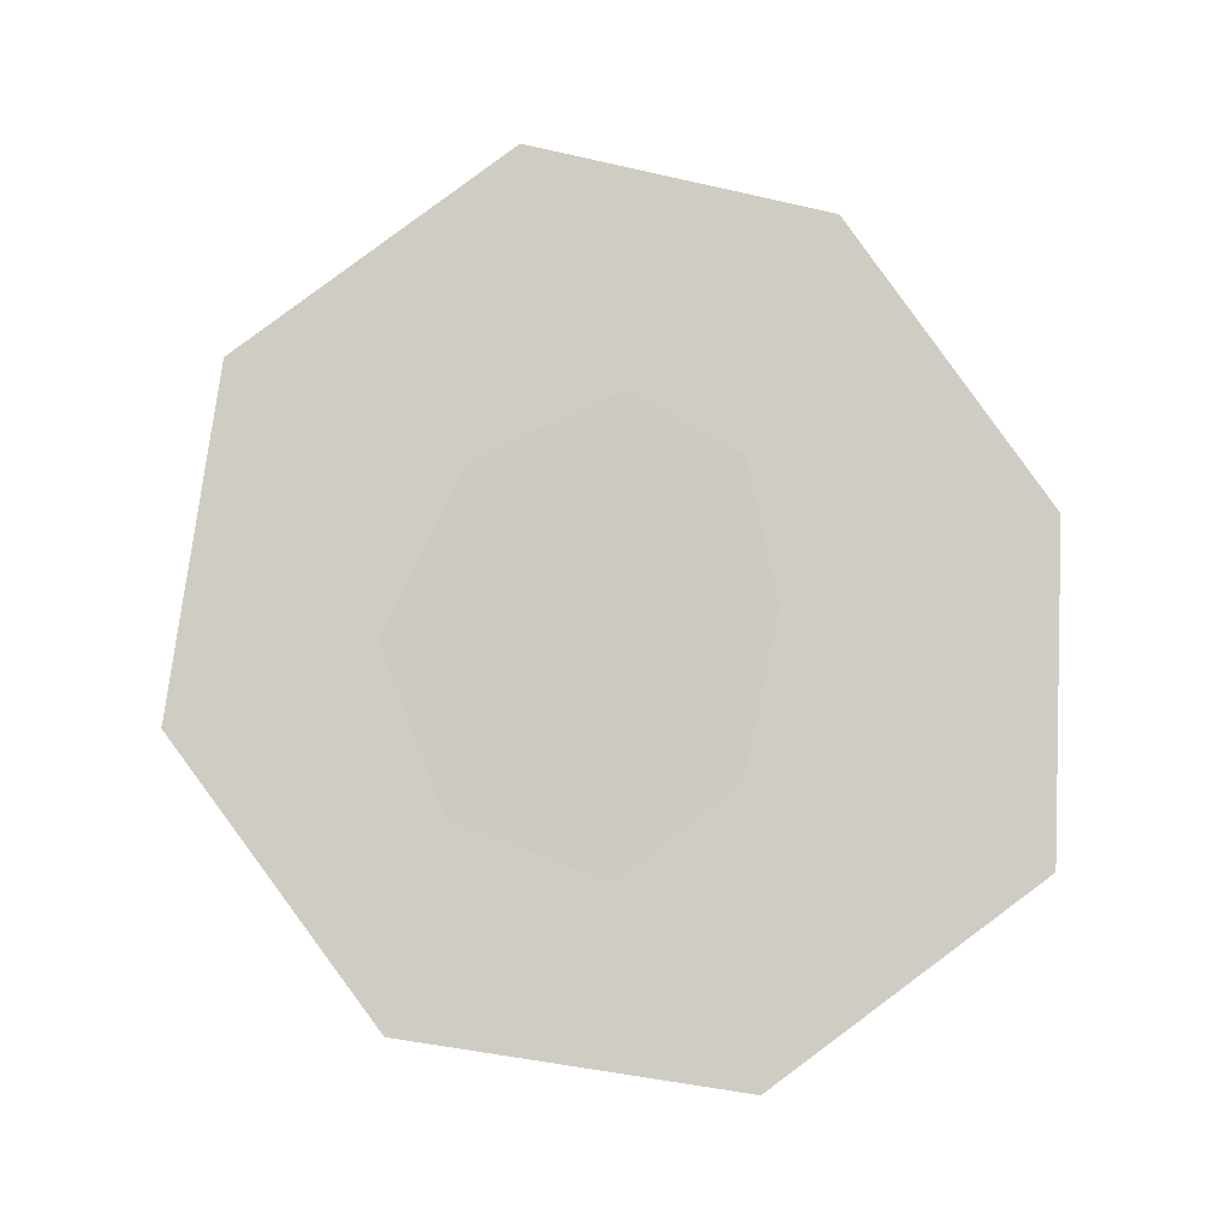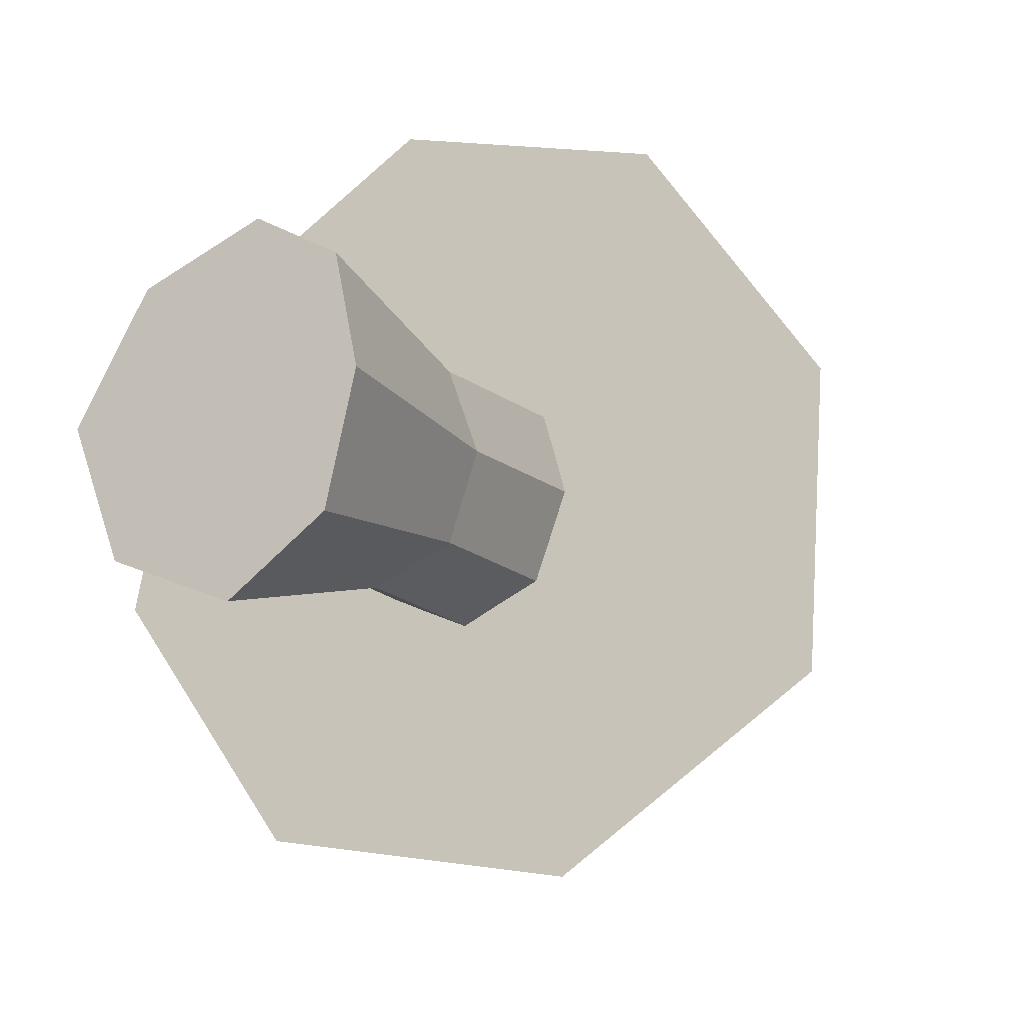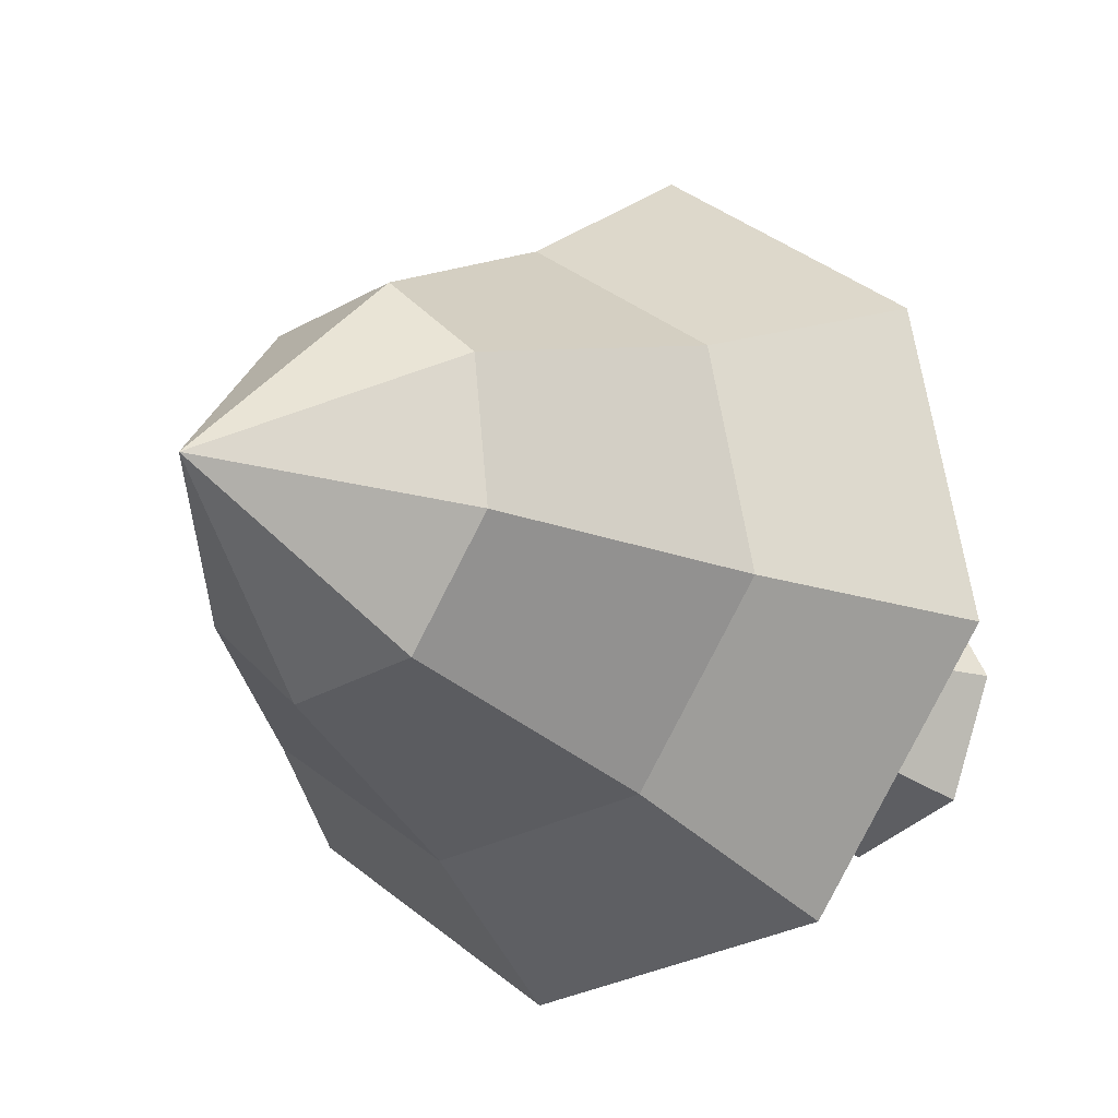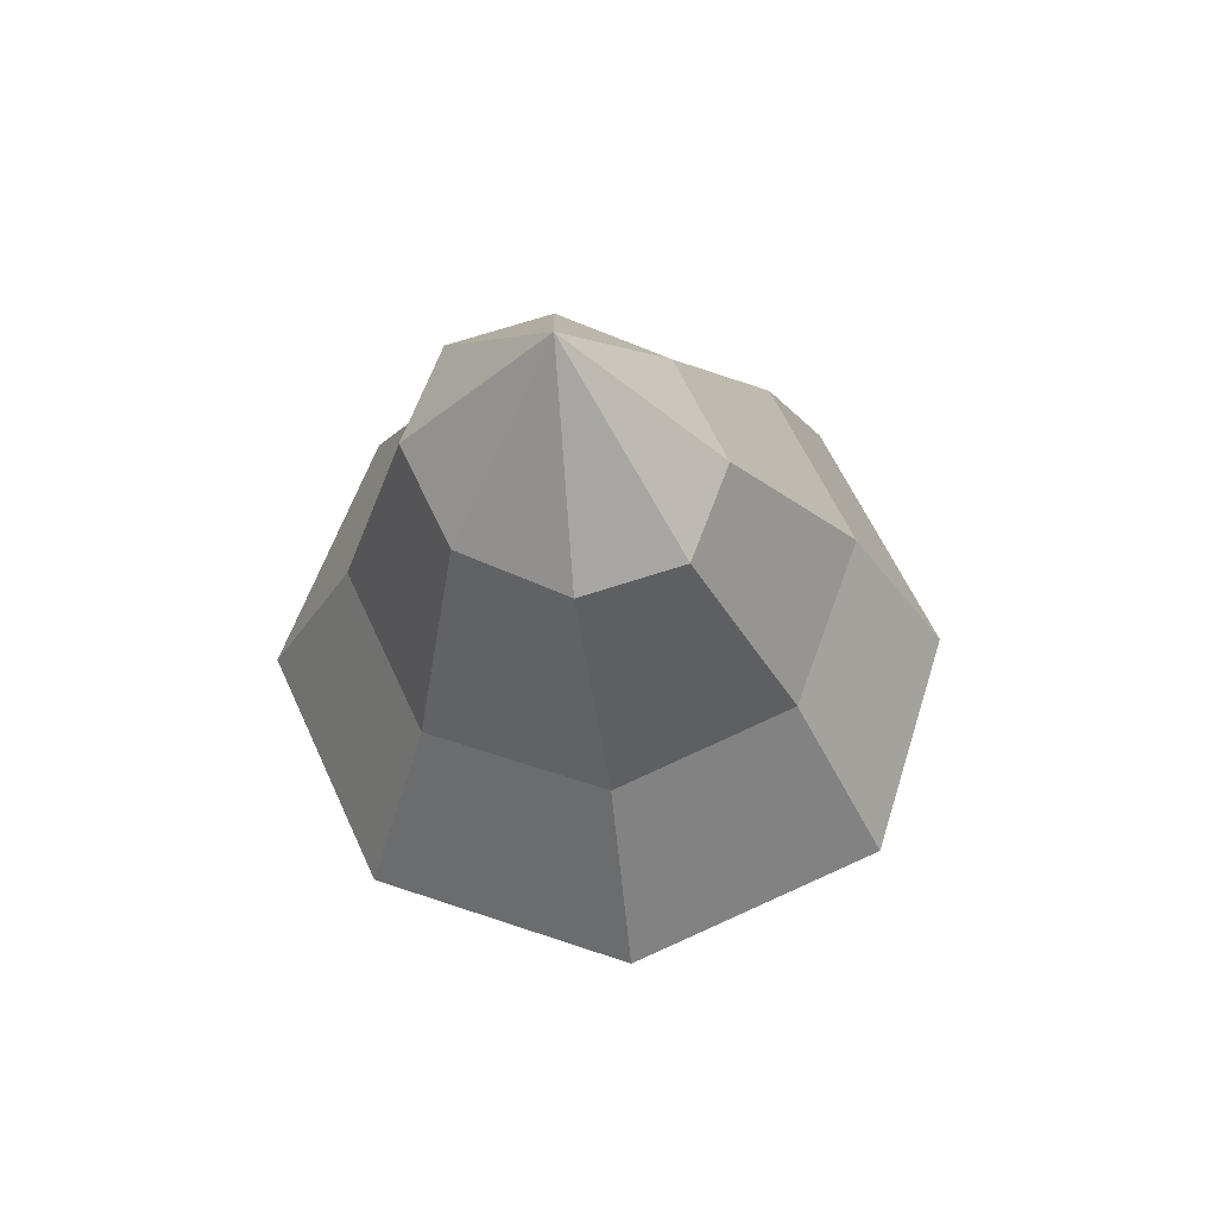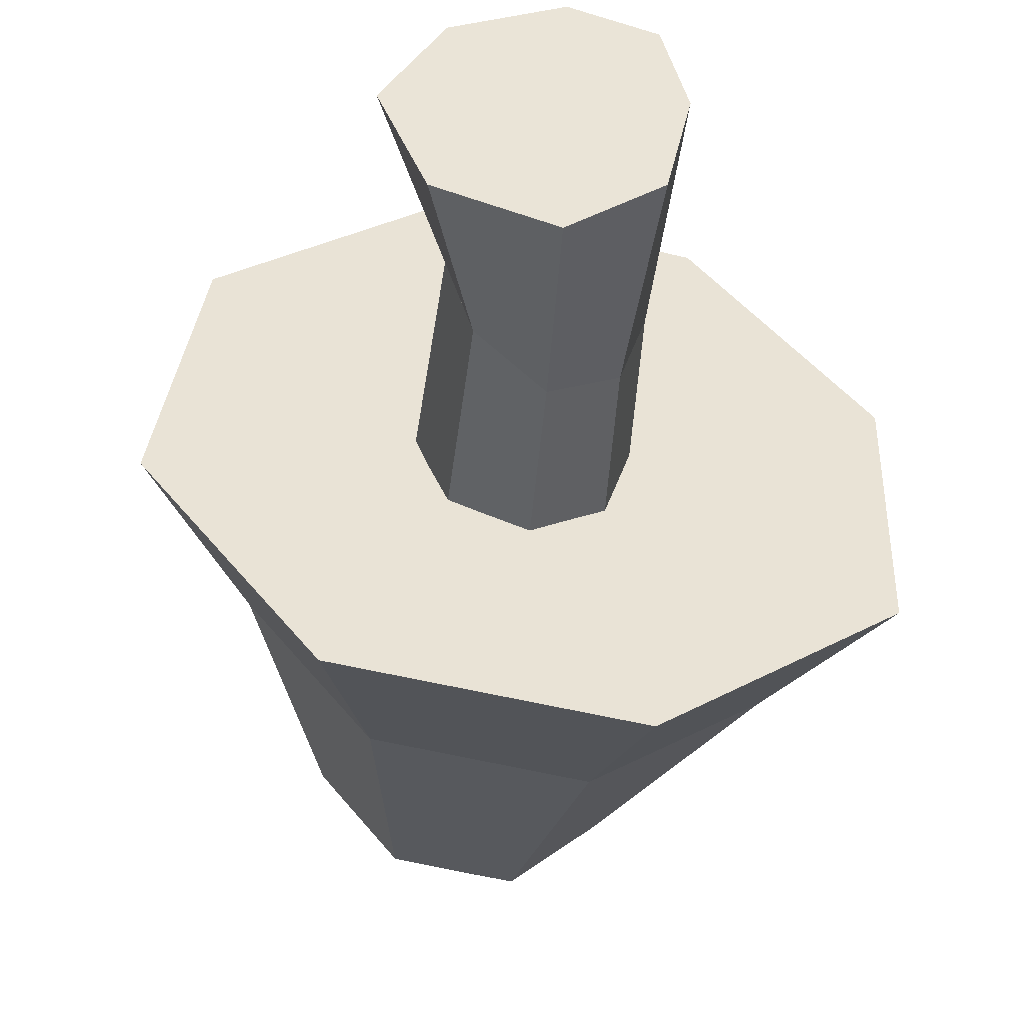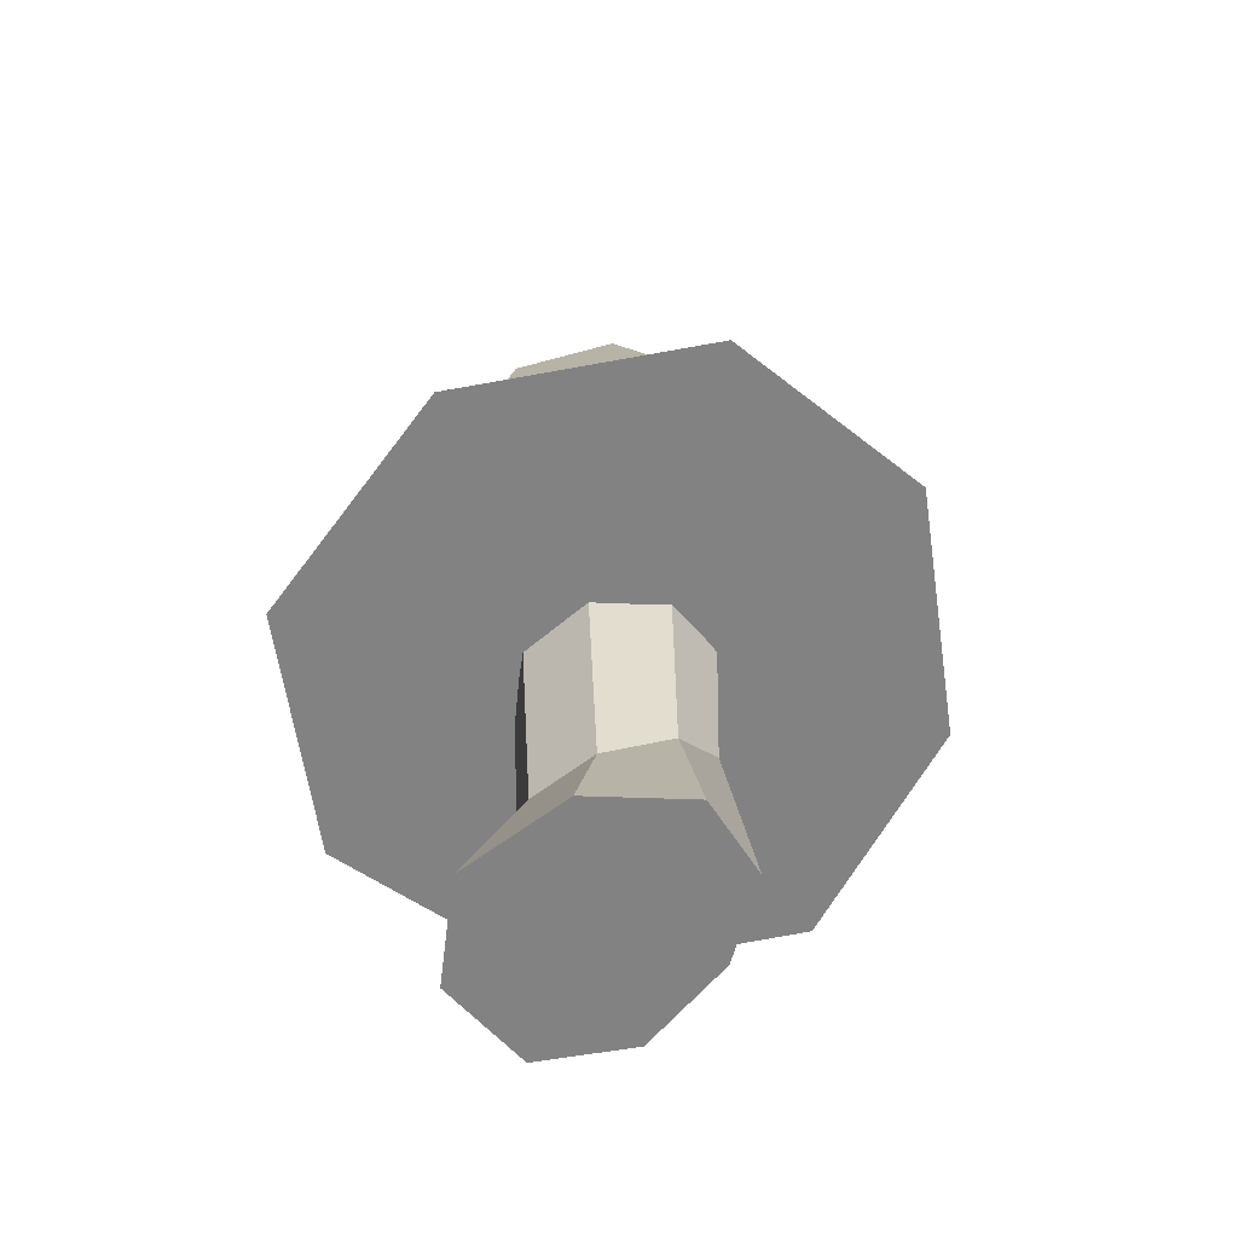
<metadata>
{"format":"obj","ext":"obj","renderer":"f3d","projection":"perspective","resolution":1024,"background":"white","views":[{"elev":-0.5,"azim":0.3,"up":"+Z"},{"elev":-13.3,"azim":26.5,"up":"+Z"},{"elev":-17.5,"azim":-144.2,"up":"+Z"},{"elev":62.2,"azim":-60.4,"up":"+Y"},{"elev":-44.5,"azim":-4.6,"up":"+Z"},{"elev":-57.7,"azim":-27.8,"up":"+Y"}]}
</metadata>
<code>
g default
v -21.46 0.02529 40.89
v -21 1.08 40.89
v -21.16 -0.001059 40.1
v -20.83 1.282 40.38
v -20.43 -7.8e-05 39.81
v -20.38 1.535 40.17
v -19.85 0.01691 40.25
v -19.94 1.61 40.41
v -19.68 0.04917 41.04
v -19.77 1.631 40.94
v -19.83 0.07261 41.71
v -19.92 1.561 41.43
v -20.37 0.1281 42
v -20.32 1.287 41.61
v -21.07 0.1041 41.68
v -20.78 1.081 41.39
v -20.92 3.523 40.34
v -21.14 3.523 40.89
v -20.38 3.525 40.11
v -19.89 3.551 40.37
v -19.72 3.575 40.94
v -19.89 3.551 41.46
v -20.37 3.525 41.66
v -20.91 3.523 41.43
v -22.77 2.576 40.43
v -21.56 5.605 40.53
v -21.61 2.504 38.85
v -21.04 5.573 39.82
v -19.68 2.571 38.55
v -20.26 5.582 39.69
v -18.14 2.736 39.68
v -19.71 5.616 40.2
v -18.09 2.887 41.55
v -19.67 5.665 41.06
v -19.25 2.959 43.13
v -20.18 5.697 41.77
v -20.93 2.909 43.5
v -20.95 5.693 41.9
v -22.47 2.745 42.36
v -21.5 5.659 41.39
v -20.53 6.829 40.7
v -22.09 3.877 40.51
v -21.28 3.827 39.4
v -19.92 3.874 39.18
v -18.81 3.991 39.99
v -18.65 4.106 41.34
v -19.46 4.157 42.45
v -20.77 4.113 42.67
v -21.88 3.996 41.87
g Mushroom2 NaturePack
f 1 2 4 3
f 3 4 6 5
f 5 6 8 7
f 7 8 10 9
f 9 10 12 11
f 11 12 14 13
f 16 14 23 24
f 13 14 16 15
f 15 16 2 1
f 1 3 5 7 9 11 13 15
f 17 18 24 23 22 21 20 19
f 6 4 17 19
f 12 10 21 22
f 2 16 24 18
f 4 2 18 17
f 8 6 19 20
f 14 12 22 23
f 10 8 20 21
f 42 26 28 43
f 43 28 30 44
f 44 30 32 45
f 45 32 34 46
f 46 34 36 47
f 47 36 38 48
f 38 36 41
f 48 38 40 49
f 49 40 26 42
f 25 27 29 31 33 35 37 39
f 34 32 41
f 40 38 41
f 30 28 41
f 36 34 41
f 26 40 41
f 28 26 41
f 32 30 41
f 39 49 42 25
f 37 48 49 39
f 35 47 48 37
f 33 46 47 35
f 31 45 46 33
f 29 44 45 31
f 27 43 44 29
f 25 42 43 27

</code>
